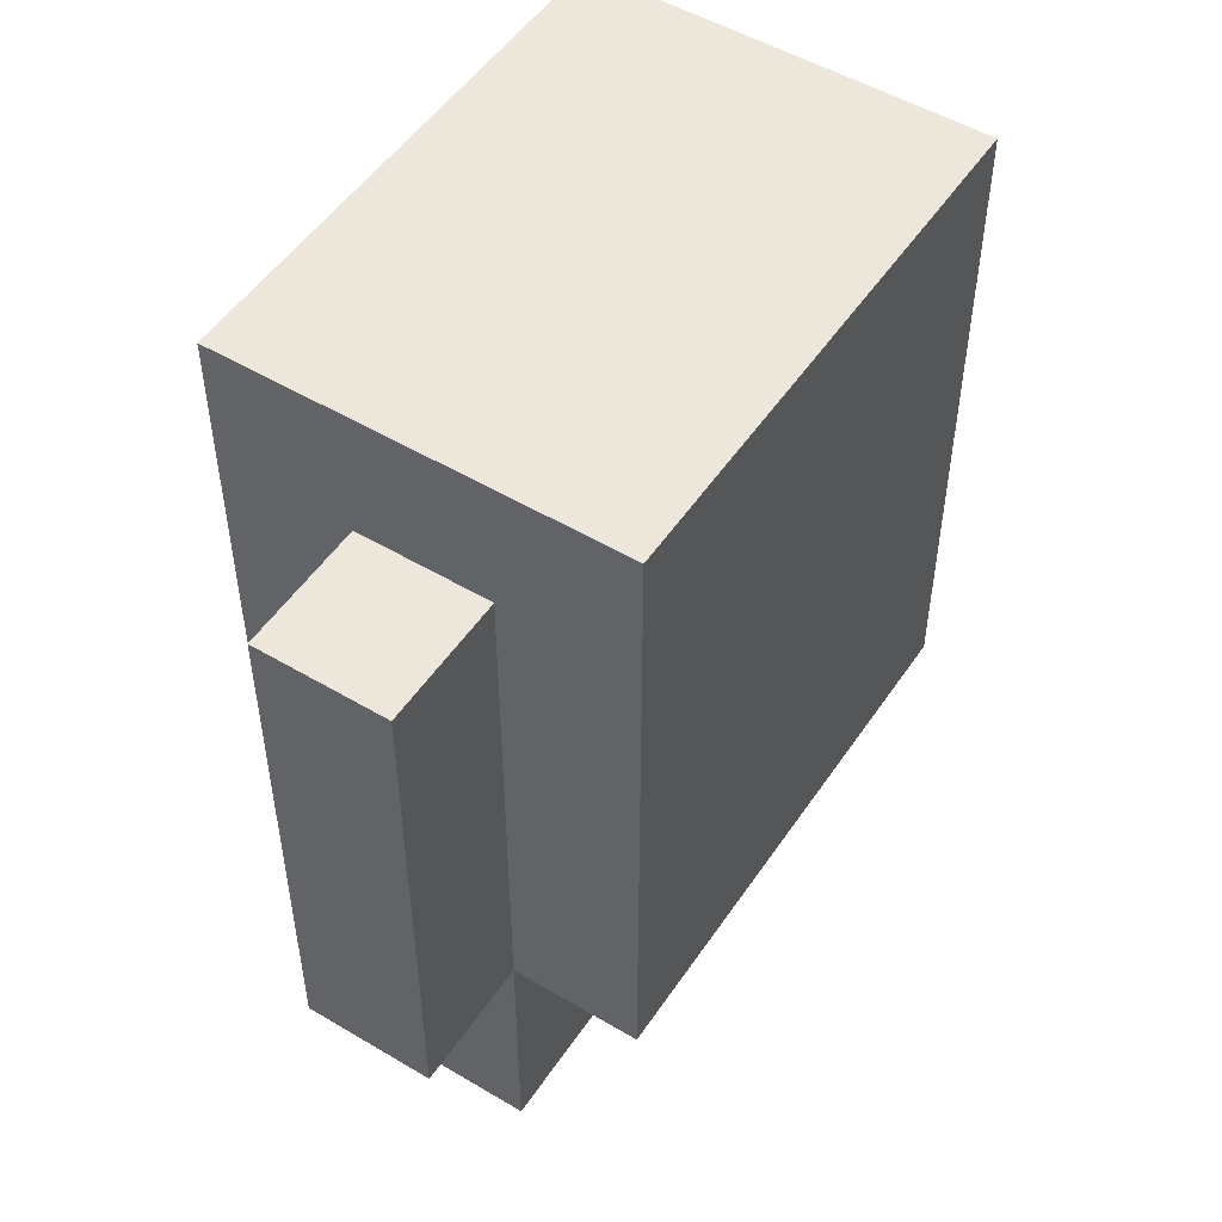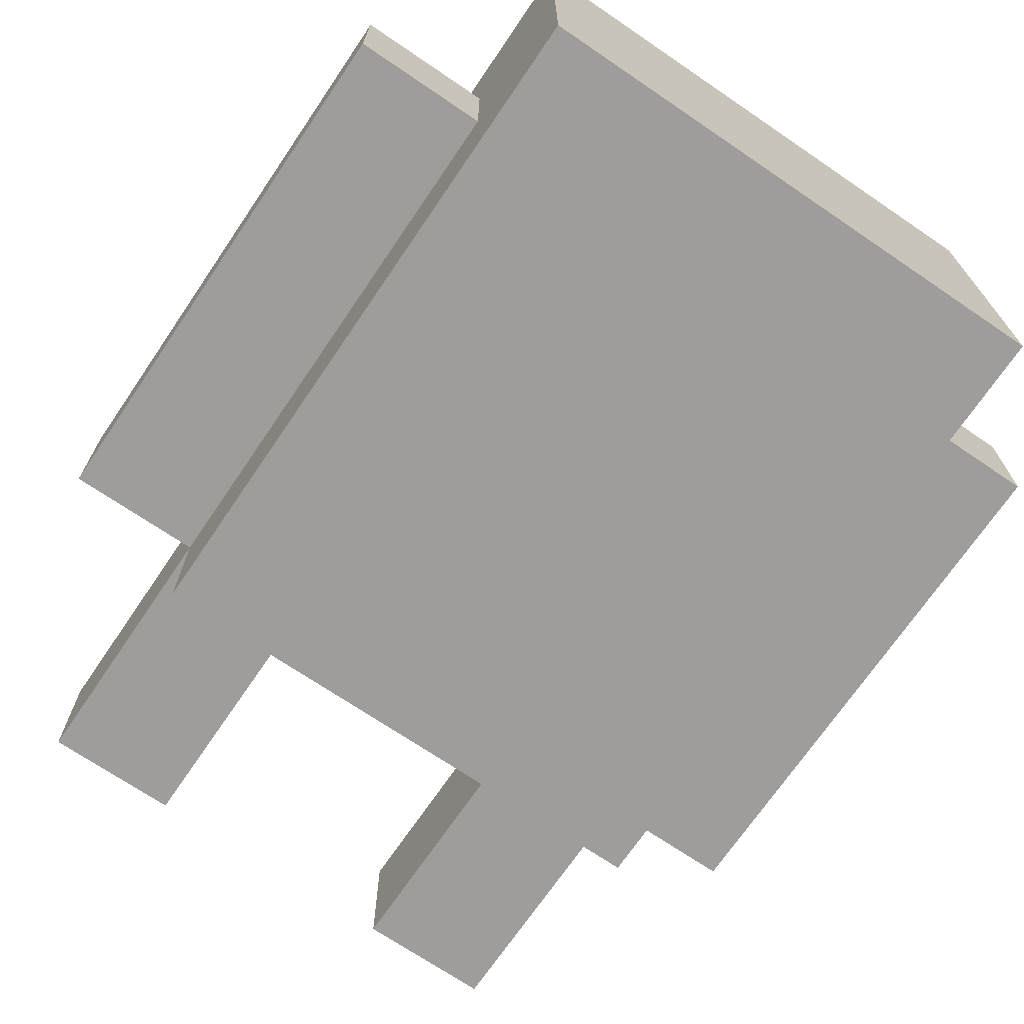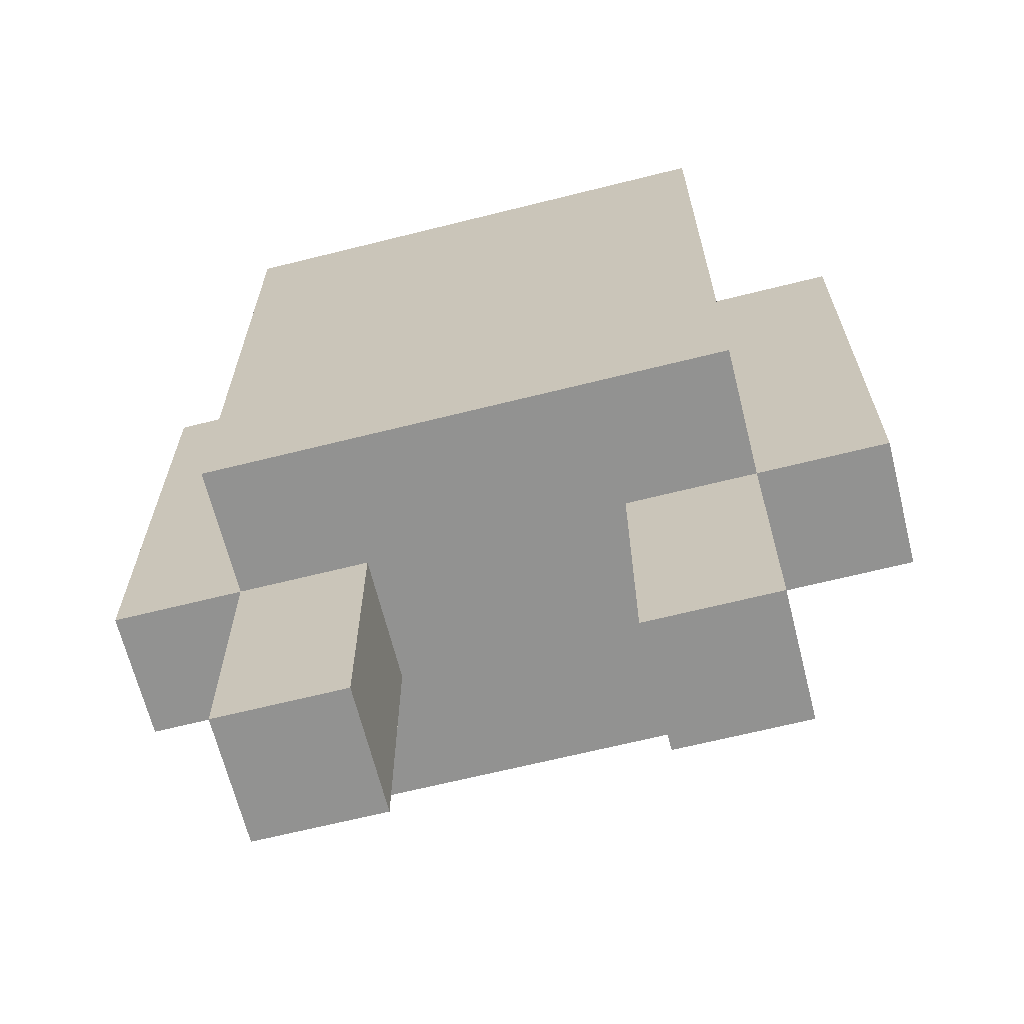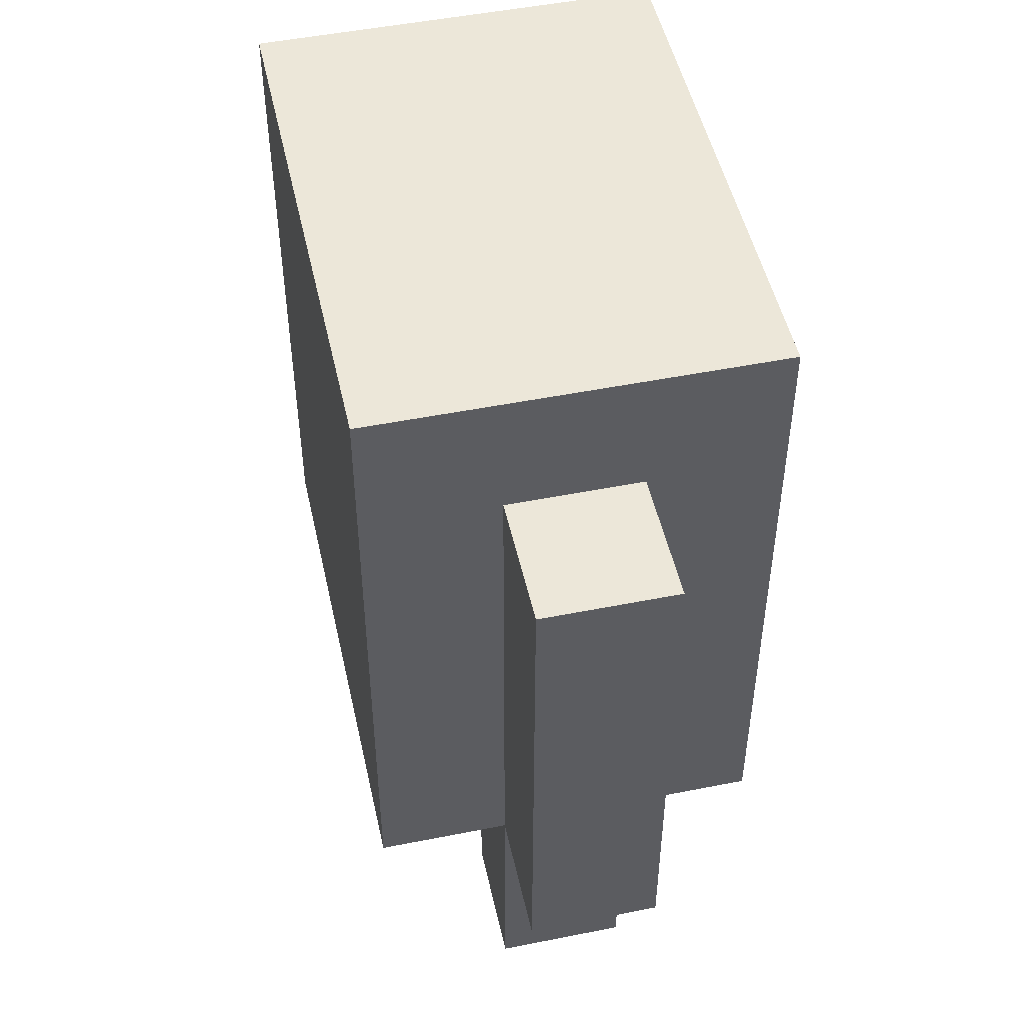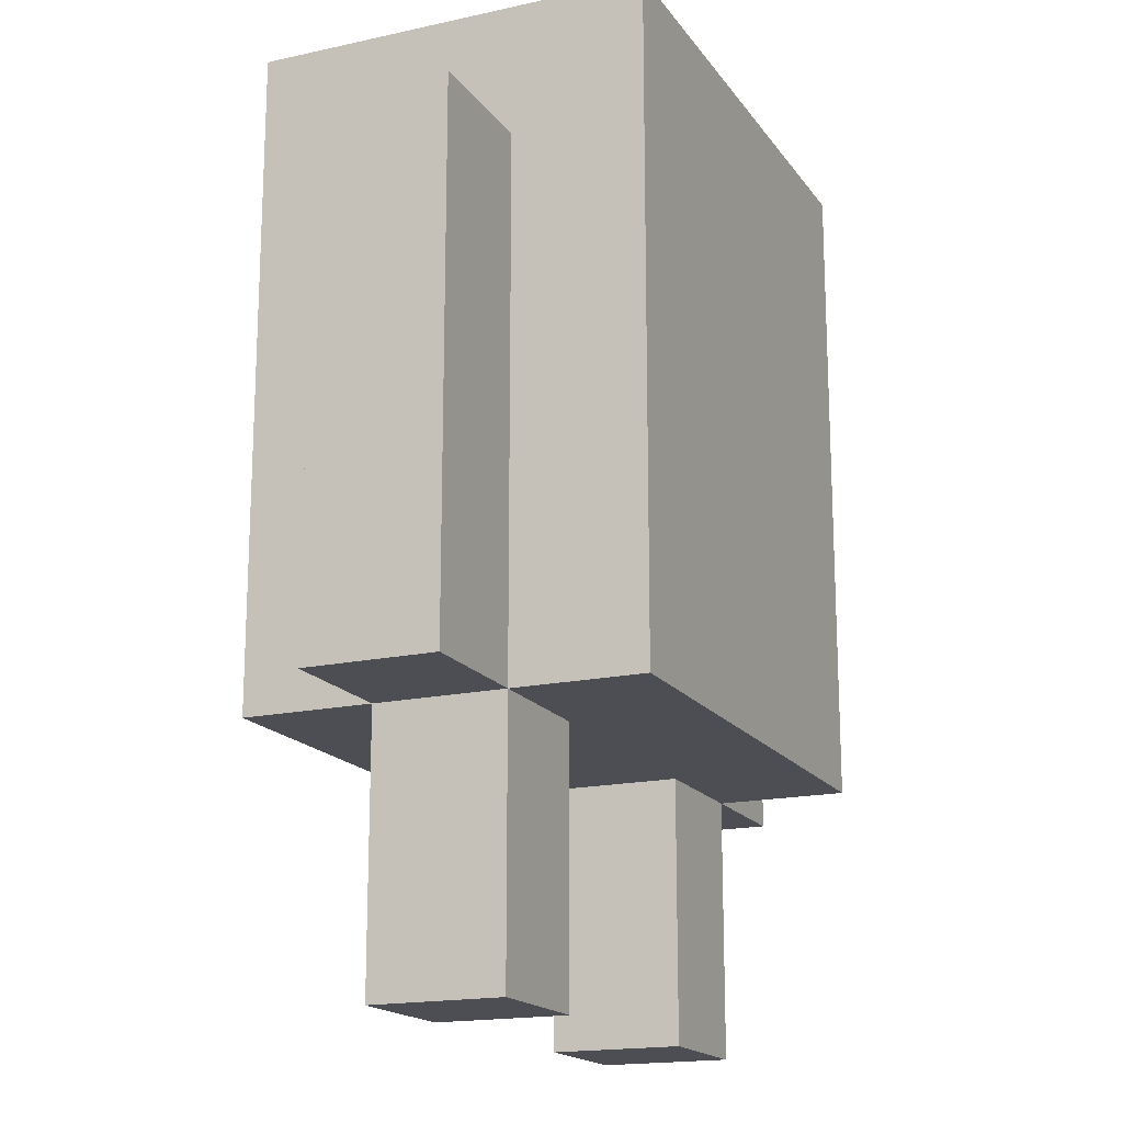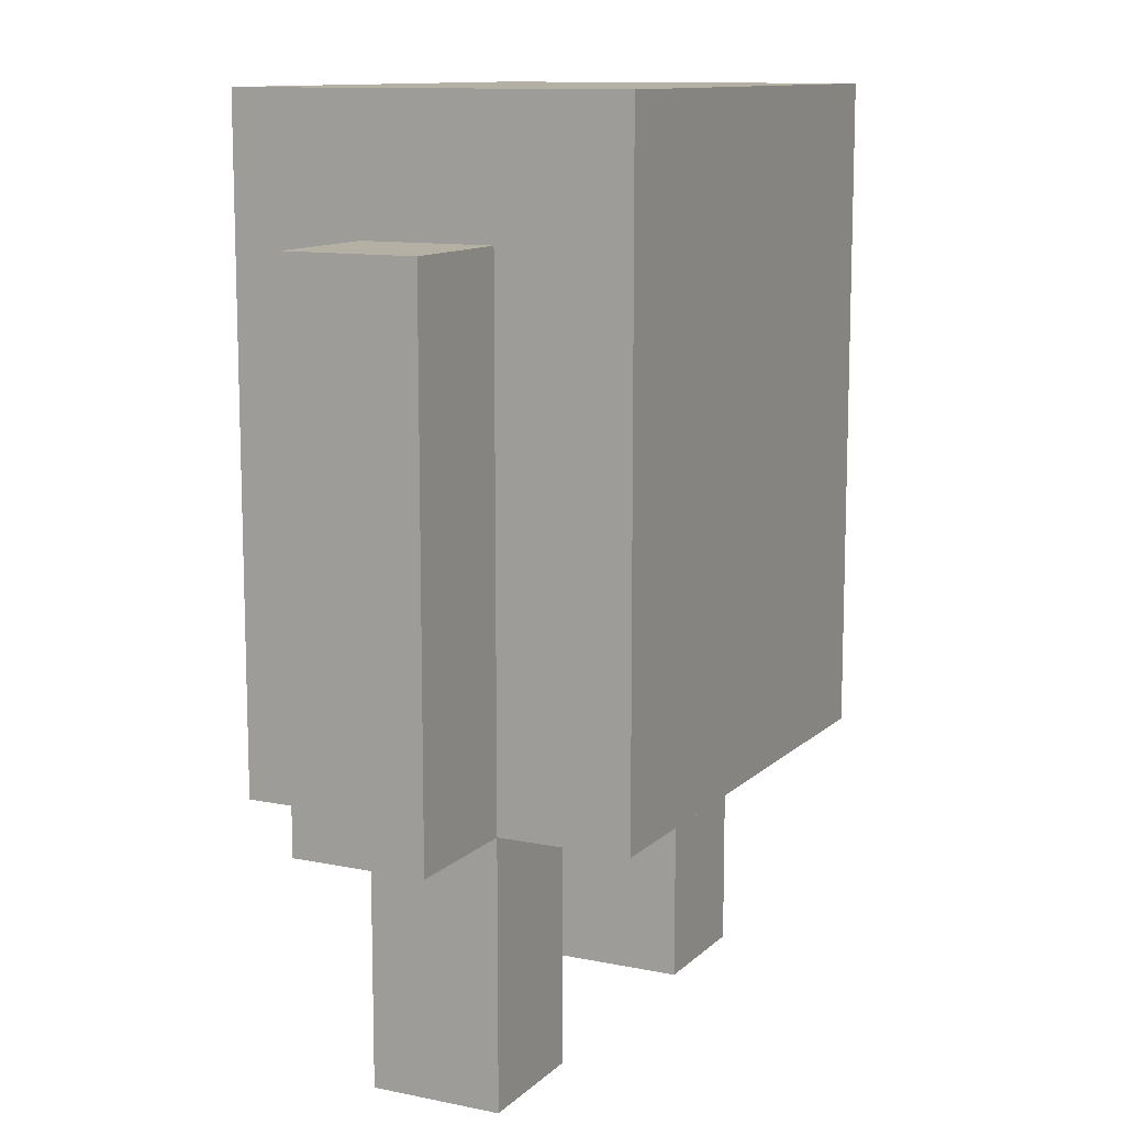
<metadata>
{"format":"obj","ext":"obj","renderer":"f3d","projection":"perspective","resolution":1024,"background":"white","views":[{"elev":51.2,"azim":-57.1,"up":"+Y"},{"elev":-70.7,"azim":145.8,"up":"+Z"},{"elev":-66.3,"azim":14.1,"up":"+Y"},{"elev":49.7,"azim":-102.4,"up":"+Y"},{"elev":-17.3,"azim":113.8,"up":"+Y"},{"elev":11.4,"azim":-63.5,"up":"+Y"}]}
</metadata>
<code>
v -3 2 0.5
v -3 2 -0.5
v -3 3 0.5
v -3 3 -0.5
v -3 6 0.5
v -3 6 -0.5
v -2 0 0.5
v -2 0 -0.5
v -2 1 0.5
v -2 1 -0.5
v -2 2 1.5
v -2 2 0.5
v -2 2 -0.5
v -2 2 -1.5
v -2 3 1.5
v -2 3 0.5
v -2 3 -0.5
v -2 3 -1.5
v -2 4 1.5
v -2 4 0.5
v -2 4 -0.5
v -2 4 -1.5
v -2 6 1.5
v -2 6 0.5
v -2 6 -0.5
v -2 6 -1.5
v -2 7 1.5
v -2 7 -1.5
v 1 0 0.5
v 1 0 -0.5
v 1 1 0.5
v 1 1 -0.5
v 1 2 0.5
v 1 2 -0.5
v -1 0 0.5
v -1 0 -0.5
v -1 1 0.5
v -1 1 -0.5
v -1 2 0.5
v -1 2 -0.5
v 2 0 0.5
v 2 0 -0.5
v 2 1 0.5
v 2 1 -0.5
v 2 2 1.5
v 2 2 0.5
v 2 2 -0.5
v 2 2 -1.5
v 2 3 1.5
v 2 3 0.5
v 2 3 -0.5
v 2 3 -1.5
v 2 4 1.5
v 2 4 0.5
v 2 4 -0.5
v 2 4 -1.5
v 2 6 1.5
v 2 6 0.5
v 2 6 -0.5
v 2 6 -1.5
v 2 7 1.5
v 2 7 -1.5
v 3 2 0.5
v 3 2 -0.5
v 3 3 0.5
v 3 3 -0.5
v 3 6 0.5
v 3 6 -0.5
v -2 2 1.5
v -2 3 1.5
v -2 4 1.5
v -2 6 1.5
v -2 7 1.5
v -1 3 1.5
v -1 4 1.5
v 0 2 1.5
v 0 3 1.5
v 0 4 1.5
v 0 6 1.5
v 1 2 1.5
v 1 3 1.5
v 1 4 1.5
v 1 6 1.5
v 2 2 1.5
v 2 3 1.5
v 2 4 1.5
v 2 6 1.5
v 2 7 1.5
v -3 2 0.5
v -3 3 0.5
v -3 6 0.5
v -2 0 0.5
v -2 1 0.5
v -2 2 0.5
v -2 3 0.5
v -2 4 0.5
v -2 6 0.5
v -1 0 0.5
v -1 1 0.5
v -1 2 0.5
v 1 0 0.5
v 1 1 0.5
v 1 2 0.5
v 2 0 0.5
v 2 1 0.5
v 2 2 0.5
v 2 3 0.5
v 2 4 0.5
v 2 6 0.5
v 3 2 0.5
v 3 3 0.5
v 3 6 0.5
v -3 2 -0.5
v -3 3 -0.5
v -3 6 -0.5
v -2 0 -0.5
v -2 1 -0.5
v -2 2 -0.5
v -2 3 -0.5
v -2 4 -0.5
v -2 6 -0.5
v -1 0 -0.5
v -1 1 -0.5
v -1 2 -0.5
v 1 0 -0.5
v 1 1 -0.5
v 1 2 -0.5
v 2 0 -0.5
v 2 1 -0.5
v 2 2 -0.5
v 2 3 -0.5
v 2 4 -0.5
v 2 6 -0.5
v 3 2 -0.5
v 3 3 -0.5
v 3 6 -0.5
v -2 2 -1.5
v -2 3 -1.5
v -2 4 -1.5
v -2 6 -1.5
v -2 7 -1.5
v 2 2 -1.5
v 2 3 -1.5
v 2 4 -1.5
v 2 6 -1.5
v 2 7 -1.5
v -2 0 0.5
v -1 0 0.5
v 1 0 0.5
v 2 0 0.5
v -2 0 -0.5
v -1 0 -0.5
v 1 0 -0.5
v 2 0 -0.5
v -2 2 1.5
v 0 2 1.5
v 1 2 1.5
v 2 2 1.5
v -3 2 0.5
v -2 2 0.5
v -1 2 0.5
v 0 2 0.5
v 1 2 0.5
v 2 2 0.5
v 3 2 0.5
v -3 2 -0.5
v -2 2 -0.5
v -1 2 -0.5
v 1 2 -0.5
v 2 2 -0.5
v 3 2 -0.5
v -2 2 -1.5
v 2 2 -1.5
v -3 6 0.5
v -2 6 0.5
v 2 6 0.5
v 3 6 0.5
v -3 6 -0.5
v -2 6 -0.5
v 2 6 -0.5
v 3 6 -0.5
v -2 7 1.5
v 2 7 1.5
v -2 7 -1.5
v 2 7 -1.5
f 3 2 1
f 4 2 3
f 5 4 3
f 6 4 5
f 9 8 7
f 10 8 9
f 12 10 9
f 13 10 12
f 15 12 11
f 16 12 15
f 17 14 13
f 18 14 17
f 19 16 15
f 20 16 19
f 21 18 17
f 22 18 21
f 23 20 19
f 24 20 23
f 25 22 21
f 26 22 25
f 27 24 23
f 27 25 24
f 27 26 25
f 28 26 27
f 31 30 29
f 32 30 31
f 33 32 31
f 34 32 33
f 35 36 37
f 37 36 38
f 37 38 39
f 39 38 40
f 41 42 43
f 43 42 44
f 43 44 46
f 46 44 47
f 45 46 49
f 49 46 50
f 47 48 51
f 51 48 52
f 49 50 53
f 53 50 54
f 51 52 55
f 55 52 56
f 53 54 57
f 57 54 58
f 55 56 59
f 59 56 60
f 57 58 61
f 58 59 61
f 59 60 61
f 61 60 62
f 63 64 65
f 65 64 66
f 65 66 67
f 67 66 68
f 74 70 69
f 74 71 70
f 75 72 71
f 75 71 74
f 76 74 69
f 77 75 74
f 77 74 76
f 78 72 75
f 78 75 77
f 79 73 72
f 79 72 78
f 80 77 76
f 81 78 77
f 81 77 80
f 82 79 78
f 82 78 81
f 83 73 79
f 83 79 82
f 84 81 80
f 85 82 81
f 85 81 84
f 86 83 82
f 86 82 85
f 87 73 83
f 87 83 86
f 88 73 87
f 94 90 89
f 95 91 90
f 95 90 94
f 96 91 95
f 97 91 96
f 98 93 92
f 99 94 93
f 99 93 98
f 100 94 99
f 104 102 101
f 105 103 102
f 105 102 104
f 106 103 105
f 110 107 106
f 111 109 108
f 111 107 110
f 111 108 107
f 112 109 111
f 113 114 118
f 114 115 119
f 118 114 119
f 119 115 120
f 120 115 121
f 116 117 122
f 117 118 123
f 122 117 123
f 123 118 124
f 125 126 128
f 126 127 129
f 128 126 129
f 129 127 130
f 130 131 134
f 132 133 135
f 134 131 135
f 131 132 135
f 135 133 136
f 137 138 142
f 138 139 143
f 142 138 143
f 139 140 144
f 143 139 144
f 140 141 145
f 144 140 145
f 145 141 146
f 151 148 147
f 152 148 151
f 153 150 149
f 154 150 153
f 160 156 155
f 161 156 160
f 162 157 156
f 162 156 161
f 163 158 157
f 163 157 162
f 164 158 163
f 166 160 159
f 167 160 166
f 168 162 161
f 168 163 162
f 169 163 168
f 170 165 164
f 171 165 170
f 172 169 168
f 172 170 169
f 172 168 167
f 173 170 172
f 174 175 178
f 178 175 179
f 176 177 180
f 180 177 181
f 182 183 184
f 184 183 185

</code>
